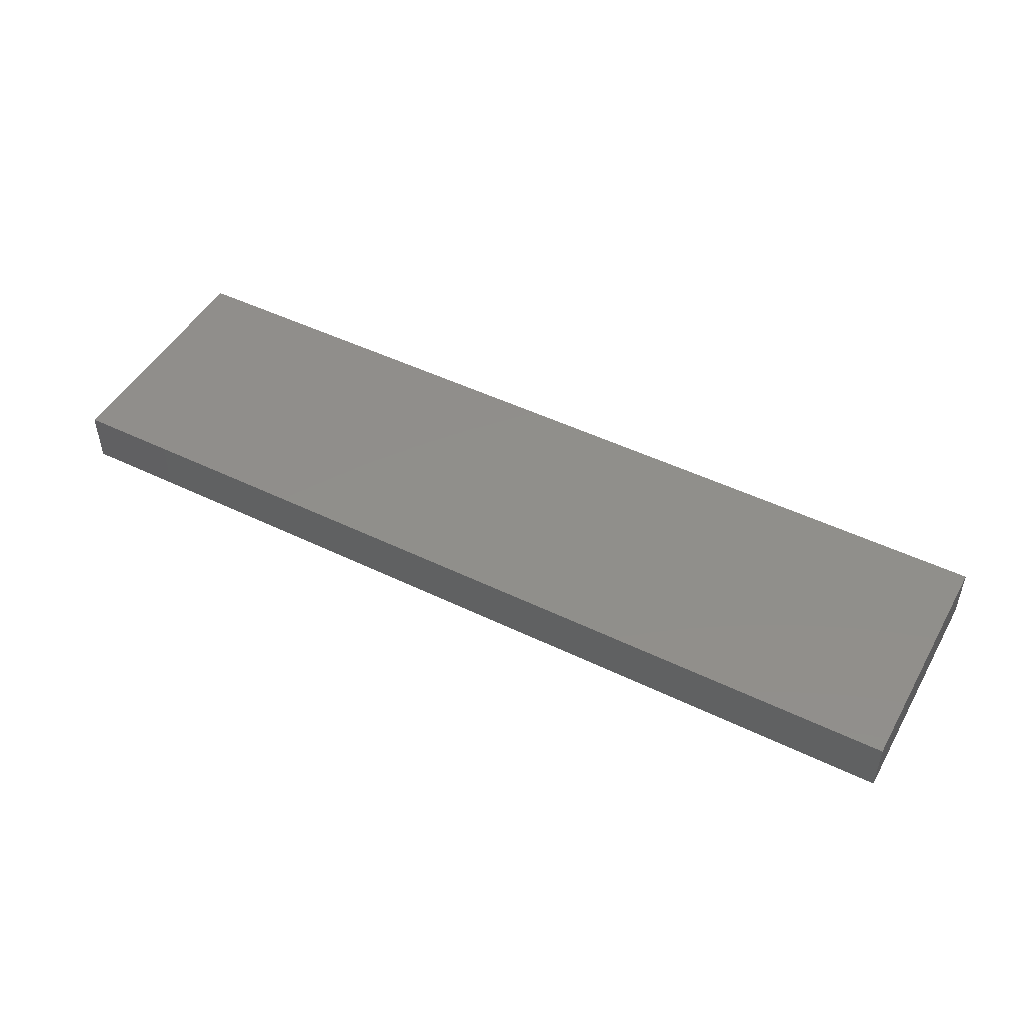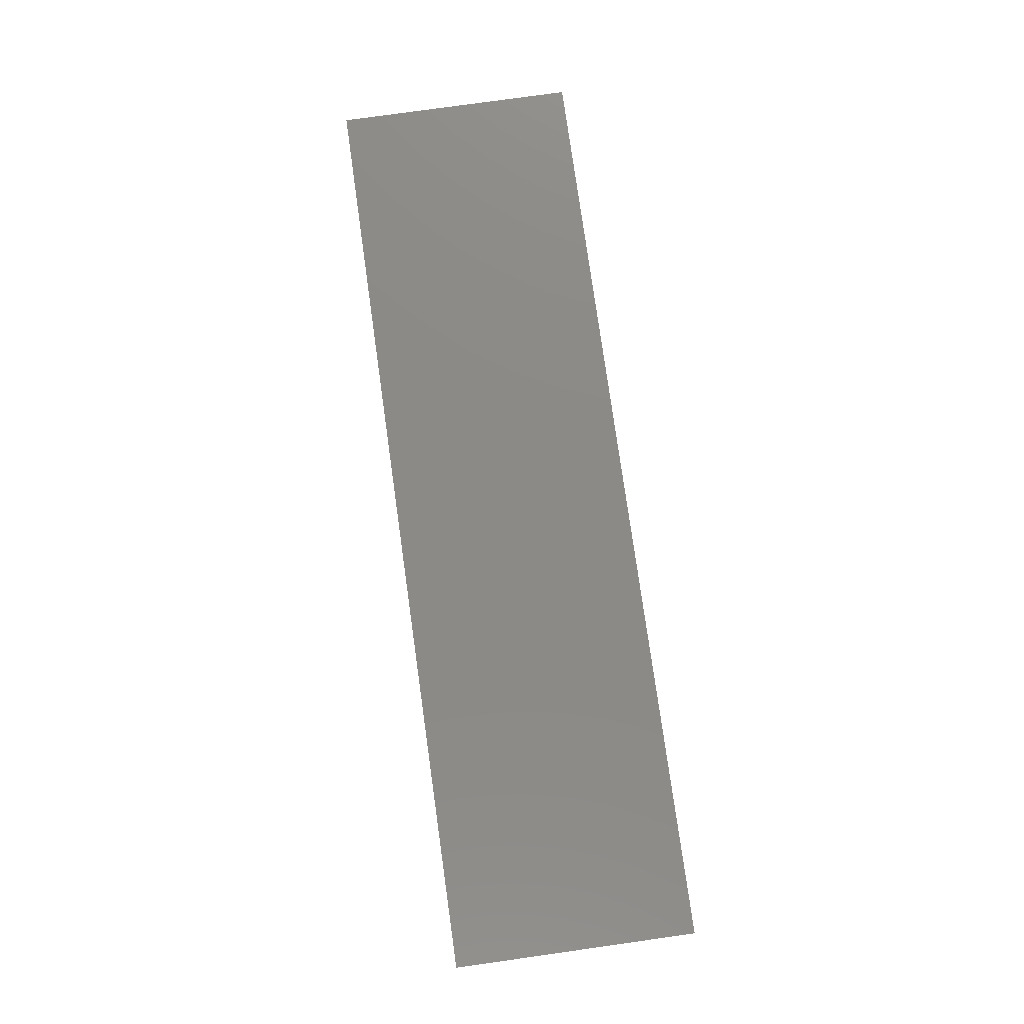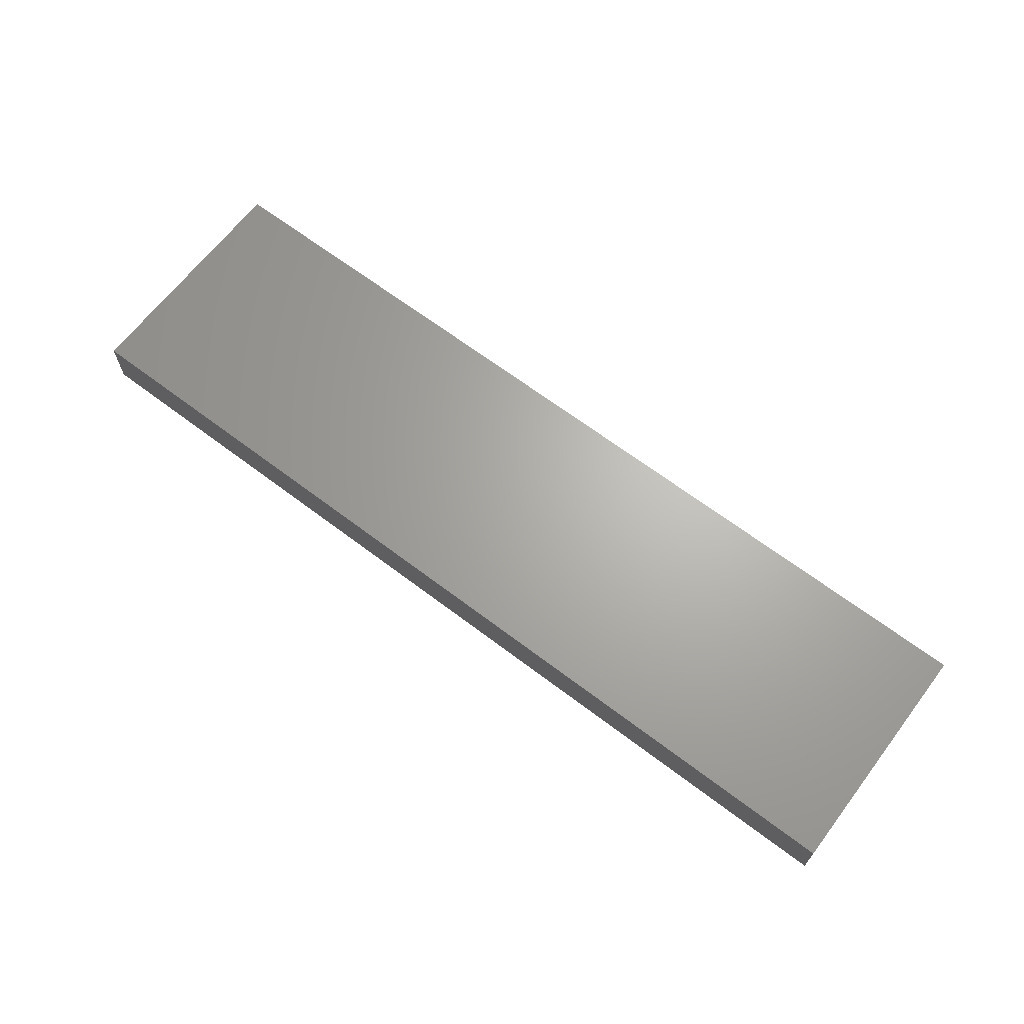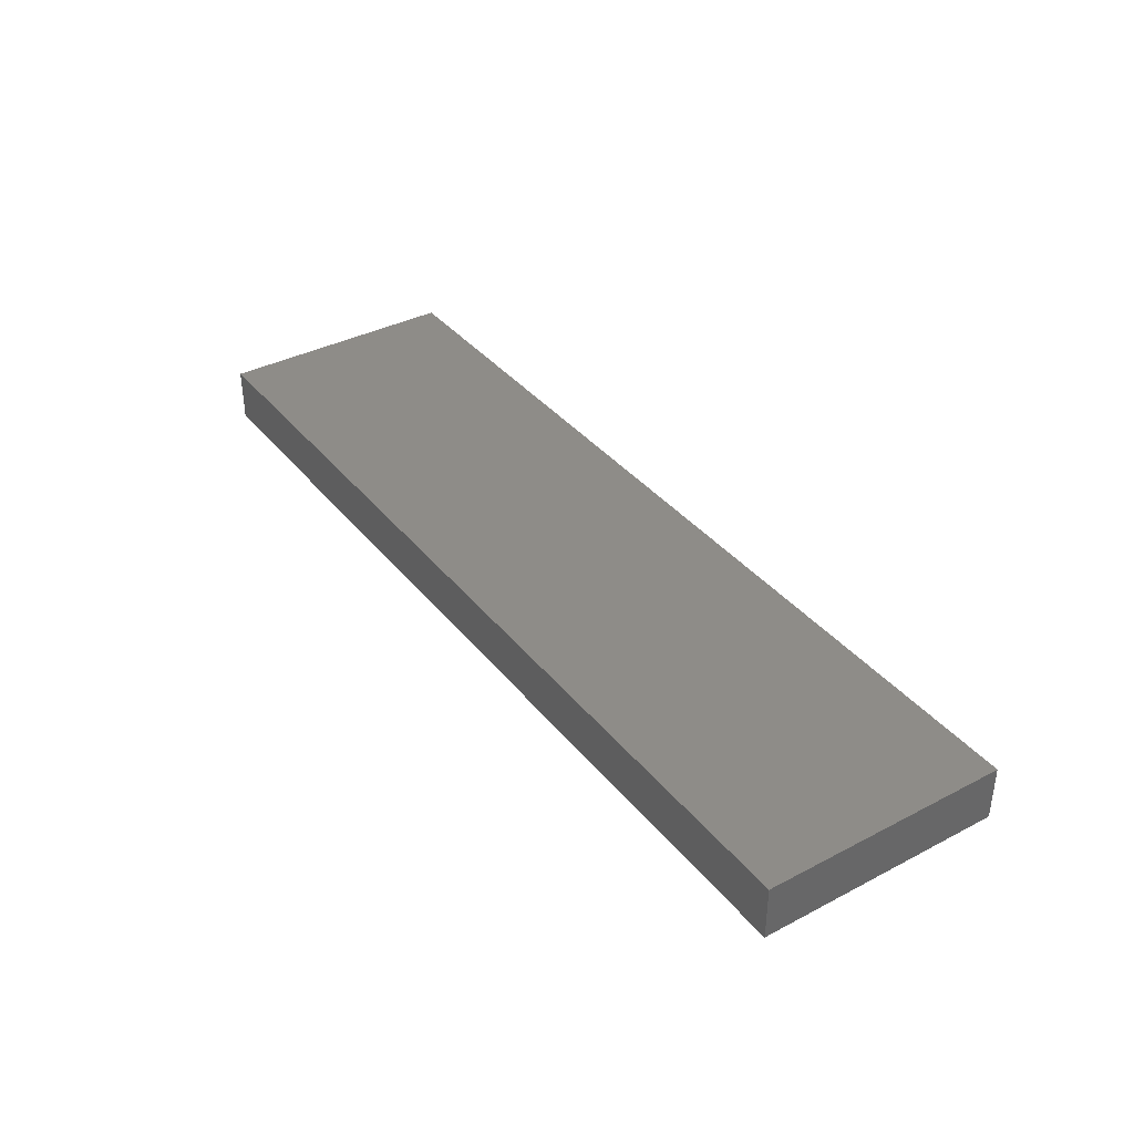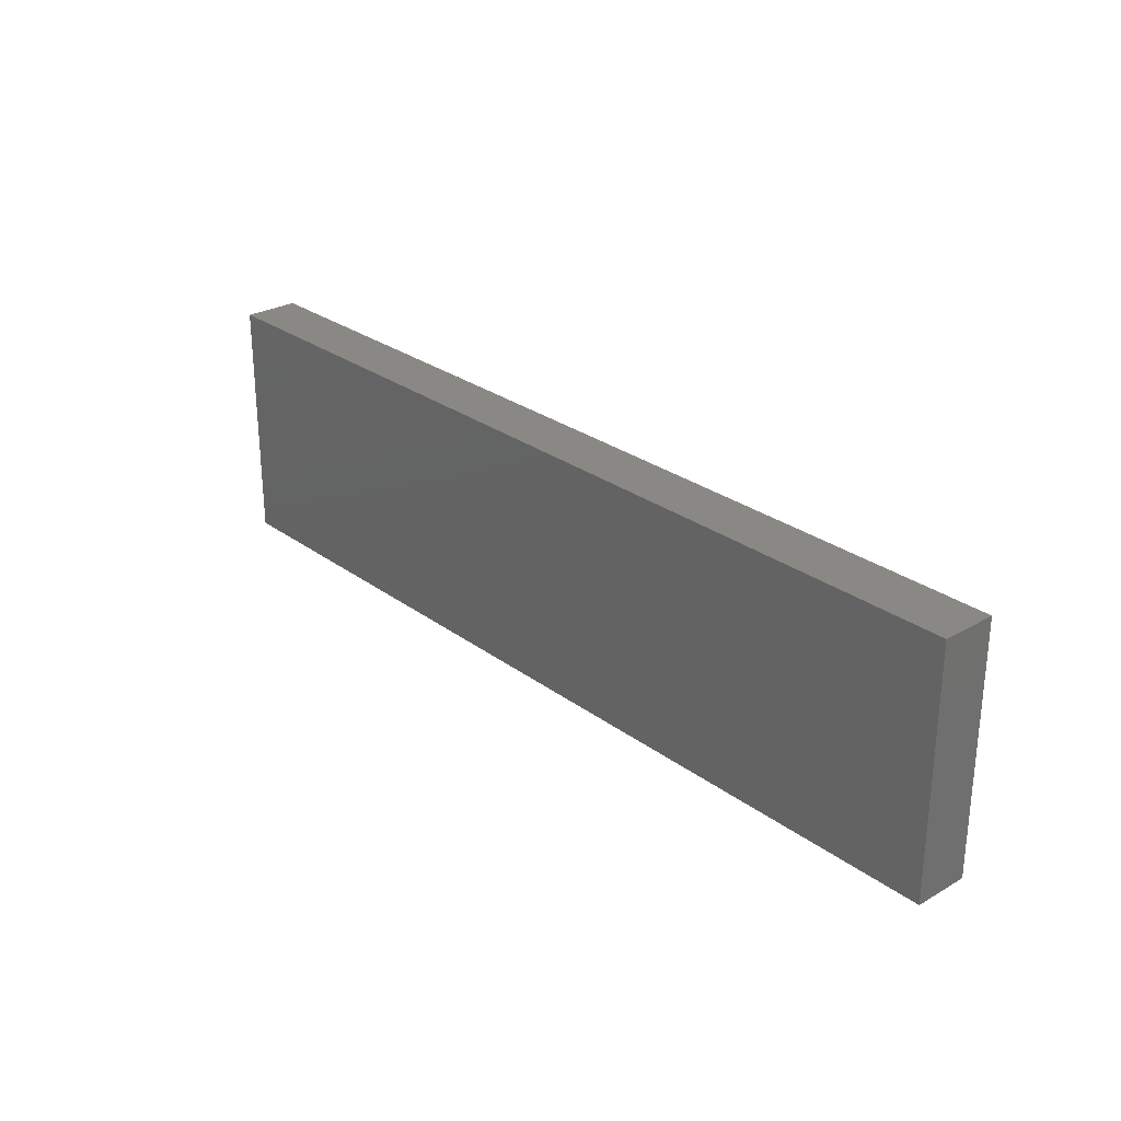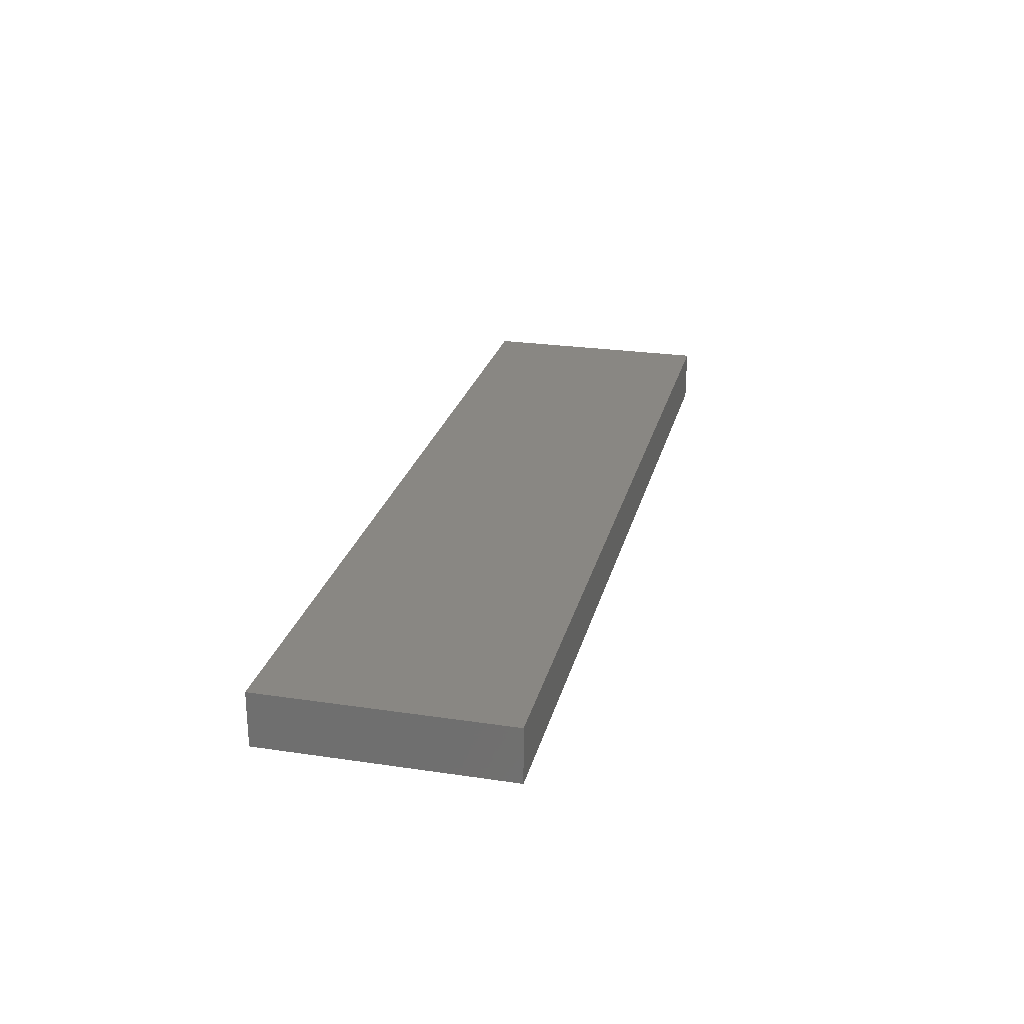
<metadata>
{"format":"stl","ext":"stl","renderer":"f3d","projection":"perspective","resolution":1024,"background":"white","views":[{"elev":48.0,"azim":-151.5,"up":"+Z"},{"elev":78.3,"azim":82.0,"up":"+Z"},{"elev":66.0,"azim":37.3,"up":"+Z"},{"elev":37.1,"azim":-123.9,"up":"+Z"},{"elev":27.2,"azim":48.5,"up":"+Y"},{"elev":25.0,"azim":103.6,"up":"+Z"}]}
</metadata>
<code>
# stl→obj: 8 verts, 12 faces
v -0.75 -0.1345 0.08594
v -0.75 -0.1345 0.02344
v -0.75 -0.4141 0.08594
v -0.75 -0.4141 0.02344
v 0.3125 -0.1345 0.08594
v 0.3125 -0.1345 0.02344
v 0.3125 -0.4141 0.08594
v 0.3125 -0.4141 0.02344
f 1 2 3
f 3 2 4
f 5 6 1
f 1 6 2
f 7 8 5
f 5 8 6
f 3 4 7
f 7 4 8
f 2 6 4
f 4 6 8
f 1 3 5
f 5 3 7

</code>
